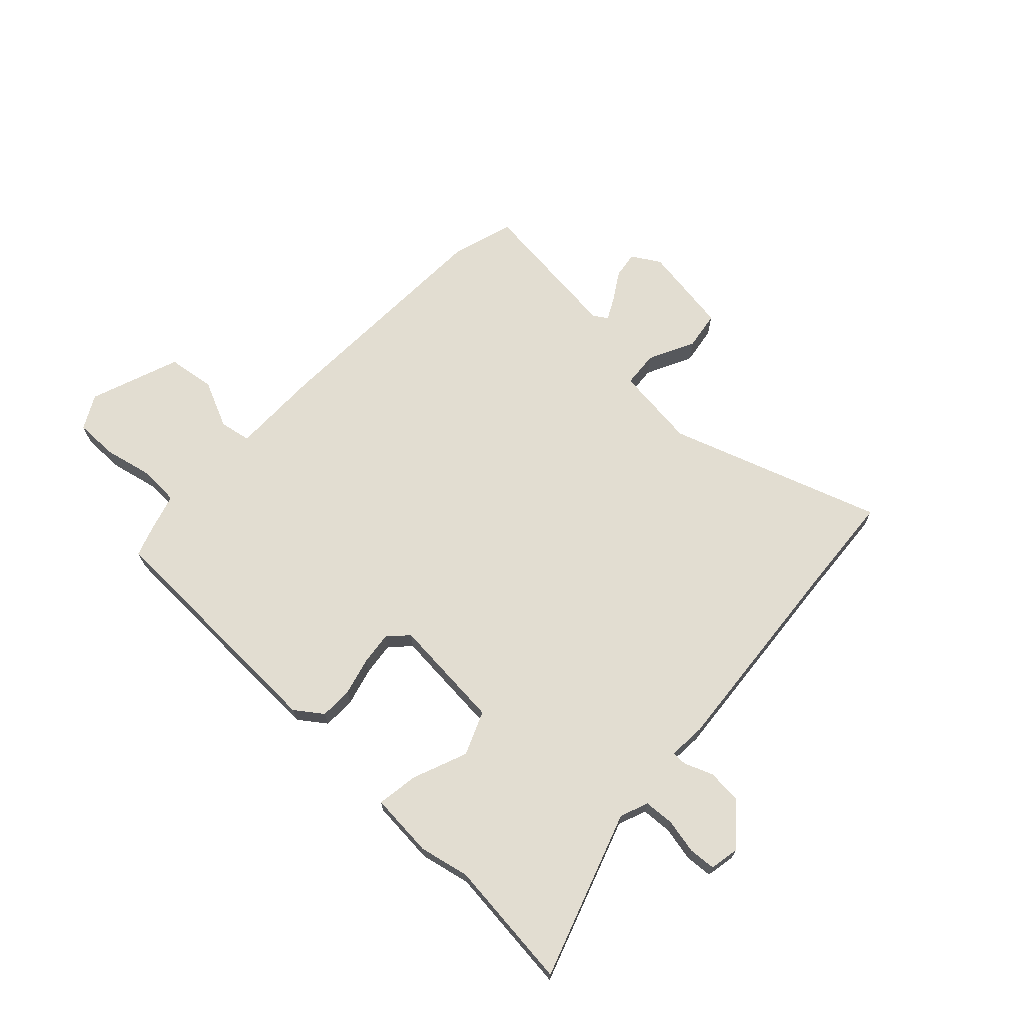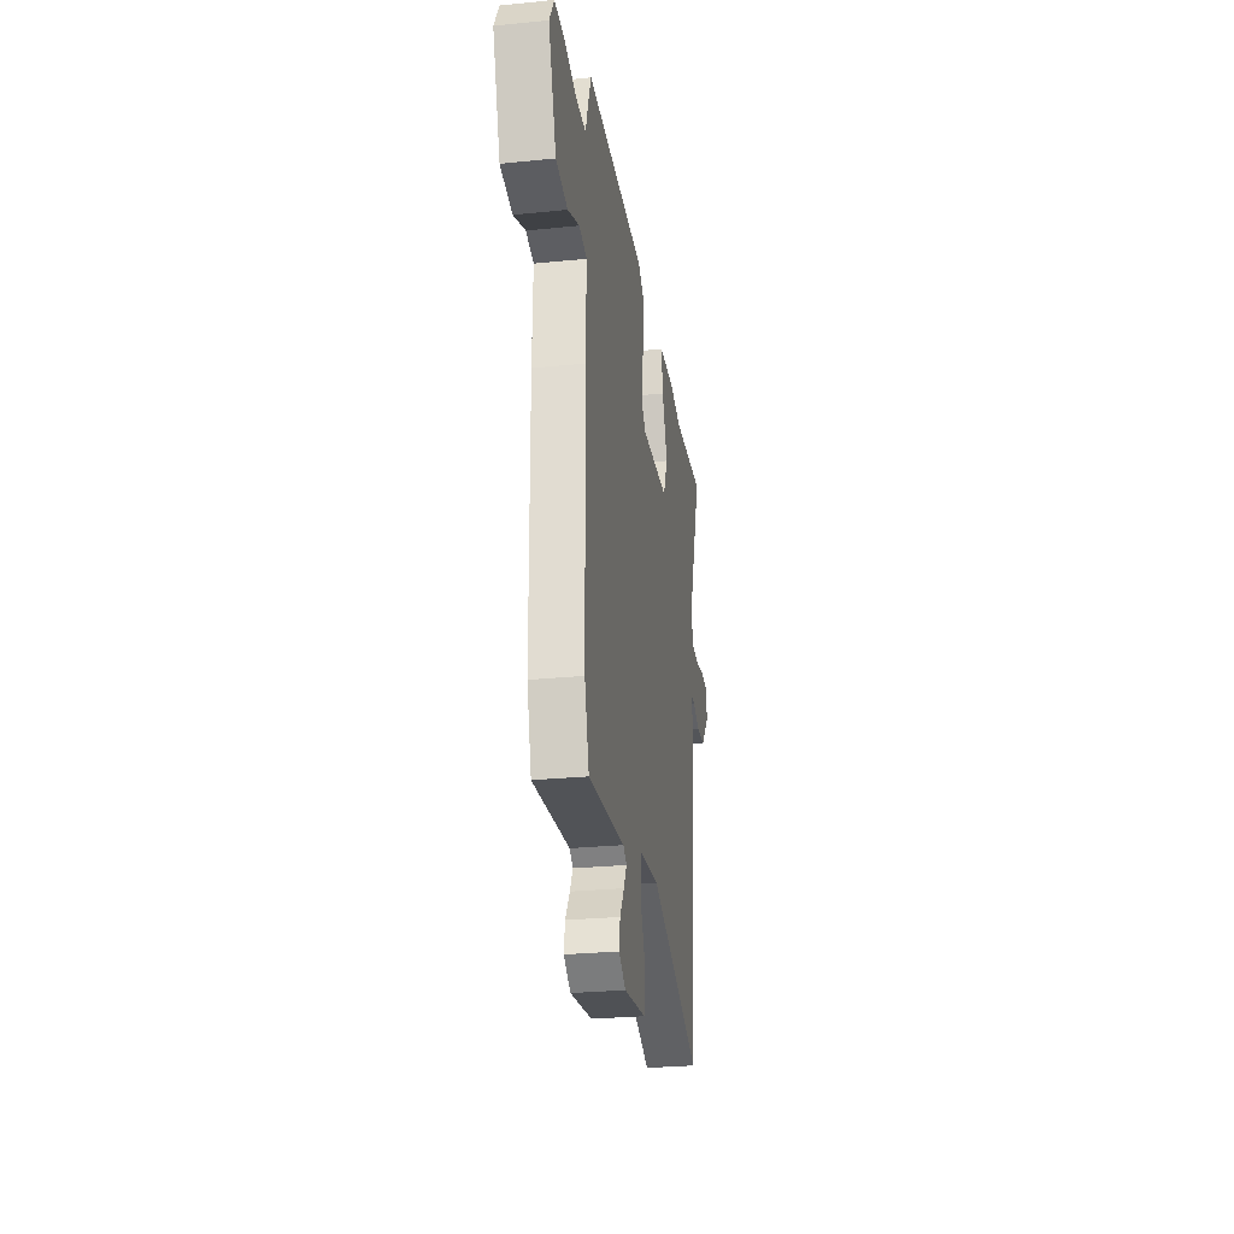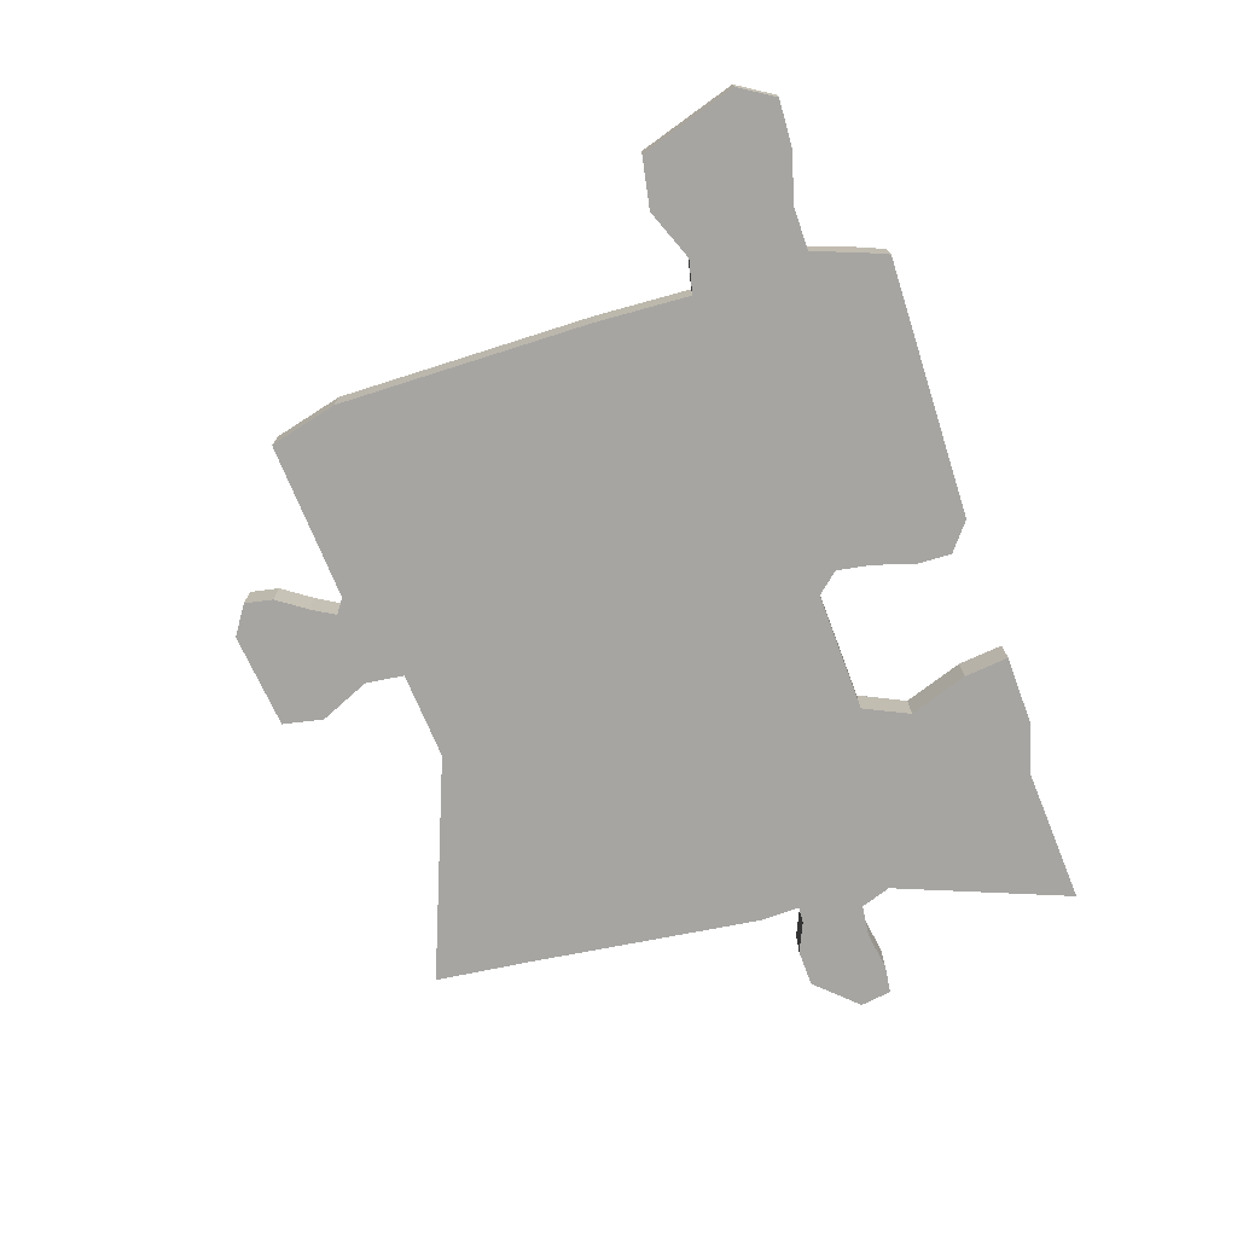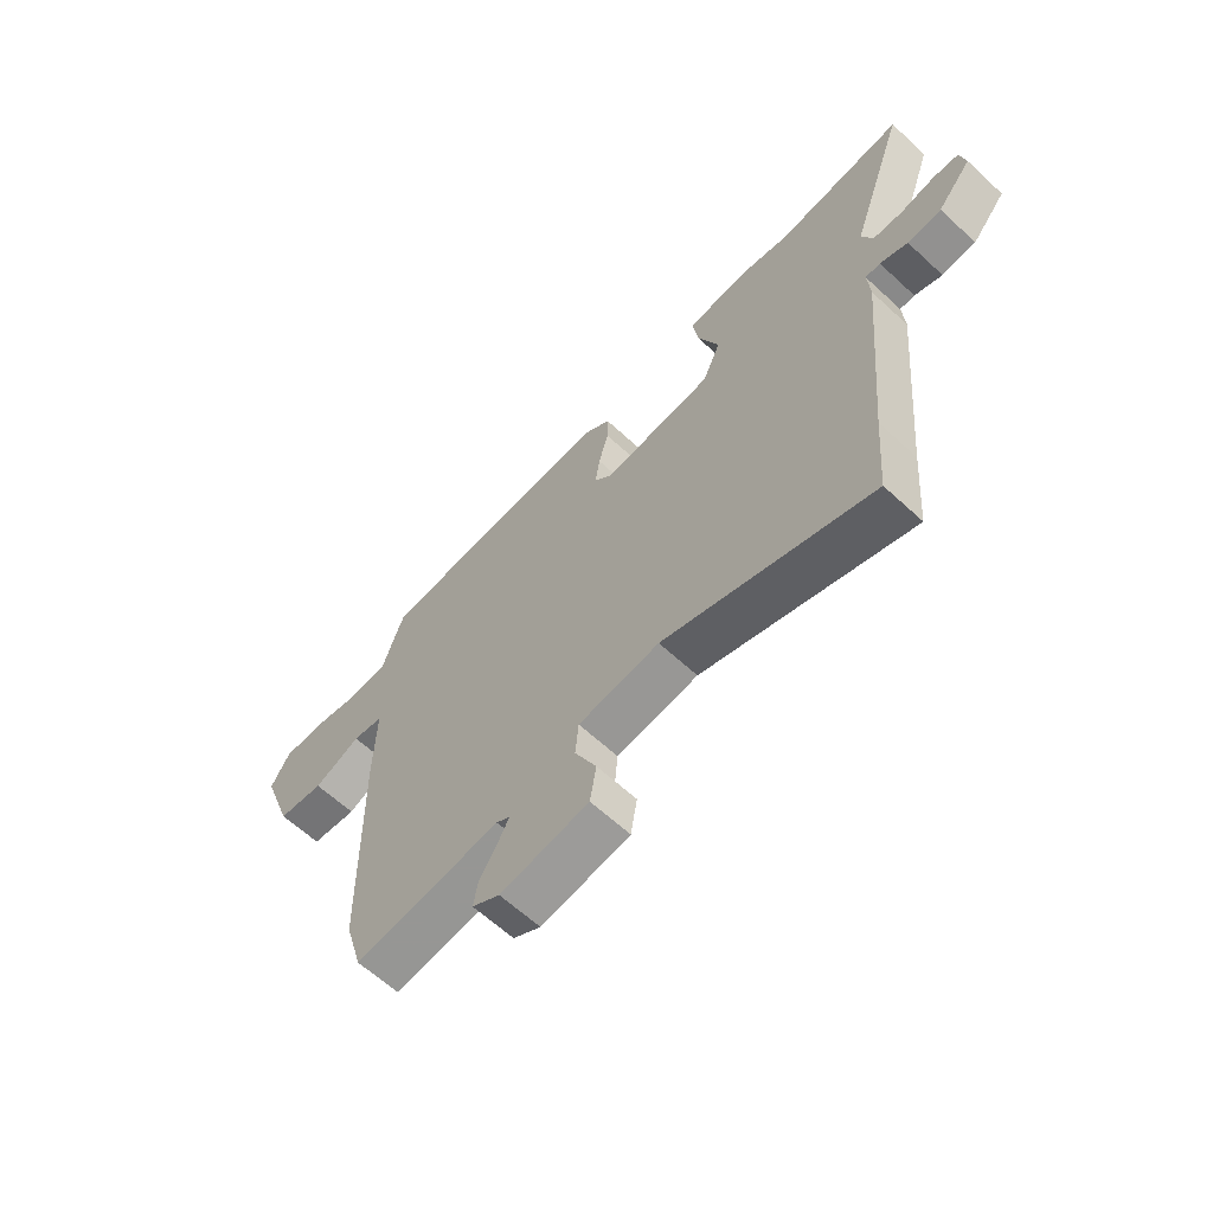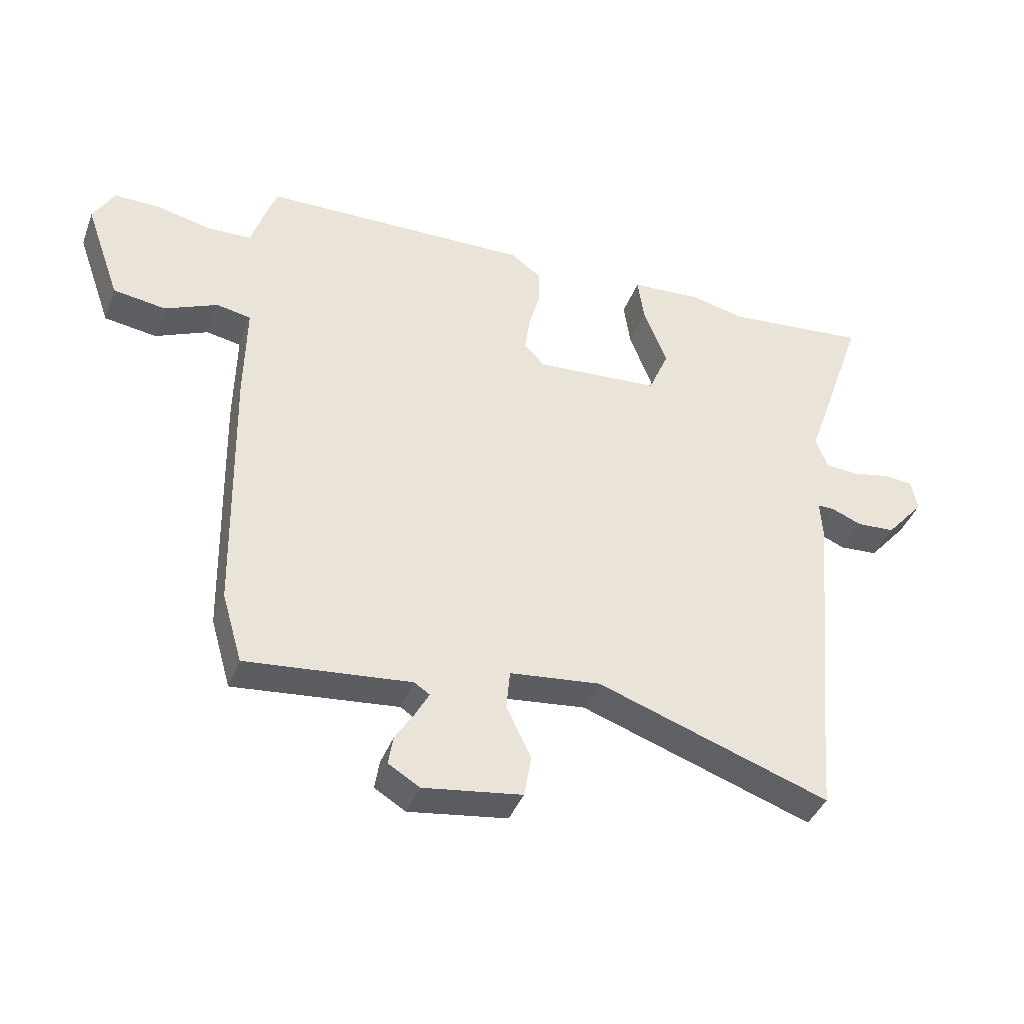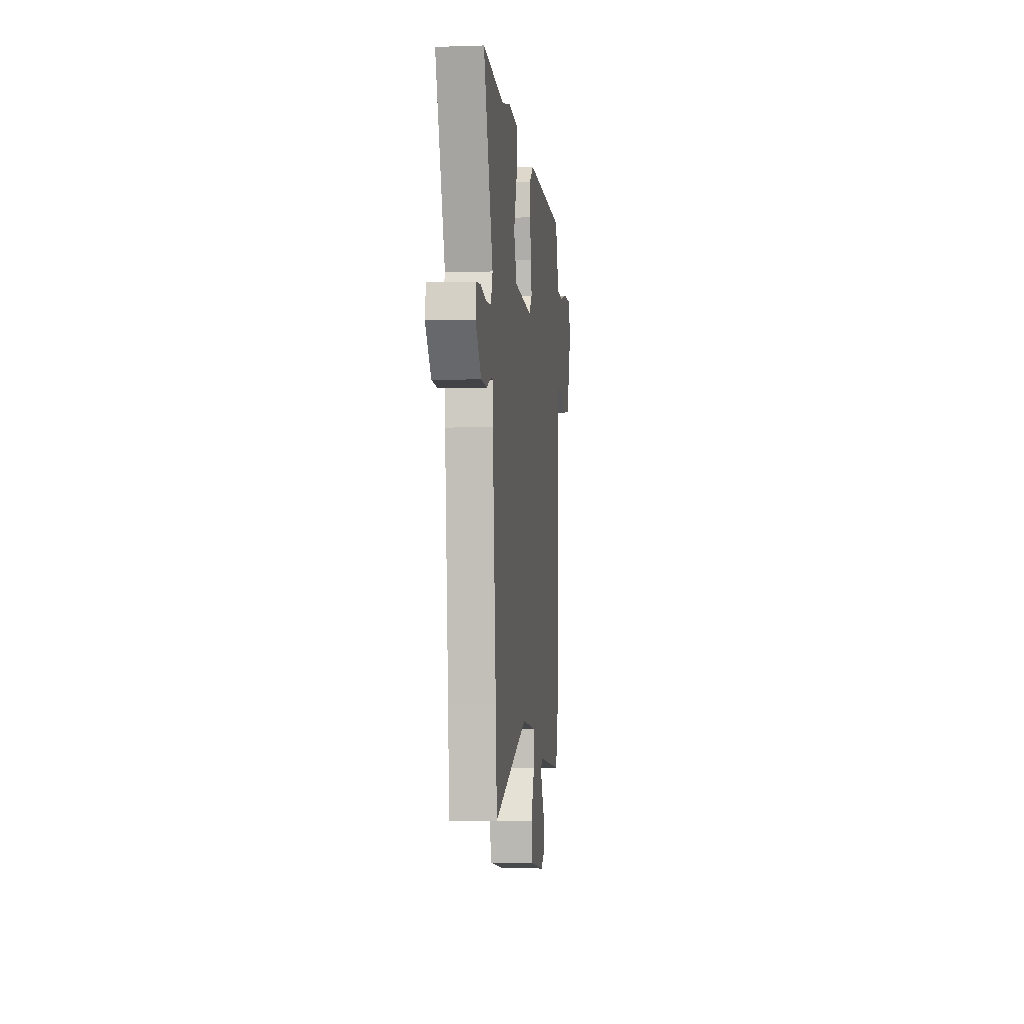
<metadata>
{"format":"obj","ext":"obj","renderer":"f3d","projection":"perspective","resolution":1024,"background":"white","views":[{"elev":68.4,"azim":43.9,"up":"+Y"},{"elev":-27.9,"azim":-81.3,"up":"+Z"},{"elev":-73.8,"azim":-73.5,"up":"+Y"},{"elev":-63.2,"azim":47.0,"up":"+Z"},{"elev":-40.4,"azim":-19.8,"up":"+Z"},{"elev":-3.9,"azim":96.2,"up":"+Z"}]}
</metadata>
<code>
v 0.417 0.07 0.492
v 0.656 0.07 0.515
v 0.55 0.07 0.21
v 0.57 0.07 0.158
v 0.625 0.07 0.154
v 0.69 0.07 0.167
v 0.739 0.07 0.163
v 0.749 0.07 0.109
v 0.685 0.07 0.035
v 0.621 0.07 0.031
v 0.569 0.07 0.052
v 0.541 0.07 0.052
v 0.545 0.07 -0.017
v 0.507 0.07 -0.417
v 0.493 0.07 -0.588
v 0.103 0.07 -0.452
v -0.05 0.07 -0.469
v -0.056 0.07 -0.536
v -0.015 0.07 -0.622
v -0.027 0.07 -0.693
v -0.193 0.07 -0.717
v -0.245 0.07 -0.685
v -0.237 0.07 -0.636
v -0.204 0.07 -0.584
v -0.182 0.07 -0.543
v -0.208 0.07 -0.526
v -0.484 0.07 -0.554
v -0.518 0.07 -0.437
v -0.527 0.07 0.003
v -0.524 0.07 0.167
v -0.582 0.07 0.178
v -0.67 0.07 0.139
v -0.758 0.07 0.152
v -0.817 0.07 0.319
v -0.782 0.07 0.381
v -0.703 0.07 0.38
v -0.612 0.07 0.359
v -0.539 0.07 0.362
v -0.516 0.07 0.435
v -0.497 0.07 0.487
v -0.044 0.07 0.496
v 0.006 0.07 0.459
v 0.006 0.07 0.398
v -0.013 0.07 0.329
v -0.021 0.07 0.268
v 0.013 0.07 0.232
v 0.222 0.07 0.247
v 0.256 0.07 0.327
v 0.217 0.07 0.428
v 0.206 0.07 0.505
v 0.325 0.07 0.513
v 0.417 0 0.492
v 0.656 0 0.515
v 0.55 0 0.21
v 0.57 0 0.158
v 0.625 0 0.154
v 0.69 0 0.167
v 0.739 0 0.163
v 0.749 0 0.109
v 0.685 0 0.035
v 0.621 0 0.031
v 0.569 0 0.052
v 0.541 0 0.052
v 0.545 0 -0.017
v 0.507 0 -0.417
v 0.493 0 -0.588
v 0.103 0 -0.452
v -0.05 0 -0.469
v -0.056 0 -0.536
v -0.015 0 -0.622
v -0.027 0 -0.693
v -0.193 0 -0.717
v -0.245 0 -0.685
v -0.237 0 -0.636
v -0.204 0 -0.584
v -0.182 0 -0.543
v -0.208 0 -0.526
v -0.484 0 -0.554
v -0.518 0 -0.437
v -0.527 0 0.003
v -0.524 0 0.167
v -0.582 0 0.178
v -0.67 0 0.139
v -0.758 0 0.152
v -0.817 0 0.319
v -0.782 0 0.381
v -0.703 0 0.38
v -0.612 0 0.359
v -0.539 0 0.362
v -0.516 0 0.435
v -0.497 0 0.487
v -0.044 0 0.496
v 0.006 0 0.459
v 0.006 0 0.398
v -0.013 0 0.329
v -0.021 0 0.268
v 0.013 0 0.232
v 0.222 0 0.247
v 0.256 0 0.327
v 0.217 0 0.428
v 0.206 0 0.505
v 0.325 0 0.513
f 48 49 50 51
f 48 51 1
f 47 48 1 2
f 41 42 43 44
f 41 44 45
f 38 39 40 41
f 38 41 45
f 37 38 45 46
f 35 36 37
f 34 35 37 46
f 31 32 33 34
f 30 31 34 46
f 26 27 28 29
f 25 26 29 30
f 21 22 23 24
f 21 24 25
f 18 19 20 21
f 17 18 21 25
f 14 15 16
f 12 13 14 16
f 12 16 17
f 8 9 10 11
f 8 11 12
f 5 6 7 8
f 4 5 8 12
f 3 4 12 17
f 47 2 3 17
f 30 46 47
f 17 25 30 47
f 102 101 100 99
f 52 102 99
f 53 52 99 98
f 95 94 93 92
f 96 95 92
f 92 91 90 89
f 96 92 89
f 97 96 89 88
f 88 87 86
f 97 88 86 85
f 85 84 83 82
f 97 85 82 81
f 80 79 78 77
f 81 80 77 76
f 75 74 73 72
f 76 75 72
f 72 71 70 69
f 76 72 69 68
f 67 66 65
f 67 65 64 63
f 68 67 63
f 62 61 60 59
f 63 62 59
f 59 58 57 56
f 63 59 56 55
f 68 63 55 54
f 68 54 53 98
f 98 97 81
f 98 81 76 68
f 1 52 53 2
f 2 53 54 3
f 3 54 55 4
f 4 55 56 5
f 5 56 57 6
f 6 57 58 7
f 7 58 59 8
f 8 59 60 9
f 9 60 61 10
f 10 61 62 11
f 11 62 63 12
f 12 63 64 13
f 13 64 65 14
f 14 65 66 15
f 15 66 67 16
f 16 67 68 17
f 17 68 69 18
f 18 69 70 19
f 19 70 71 20
f 20 71 72 21
f 21 72 73 22
f 22 73 74 23
f 23 74 75 24
f 24 75 76 25
f 25 76 77 26
f 26 77 78 27
f 27 78 79 28
f 28 79 80 29
f 29 80 81 30
f 30 81 82 31
f 31 82 83 32
f 32 83 84 33
f 33 84 85 34
f 34 85 86 35
f 35 86 87 36
f 36 87 88 37
f 37 88 89 38
f 38 89 90 39
f 39 90 91 40
f 40 91 92 41
f 41 92 93 42
f 42 93 94 43
f 43 94 95 44
f 44 95 96 45
f 45 96 97 46
f 46 97 98 47
f 47 98 99 48
f 48 99 100 49
f 49 100 101 50
f 50 101 102 51
f 51 102 52 1

</code>
